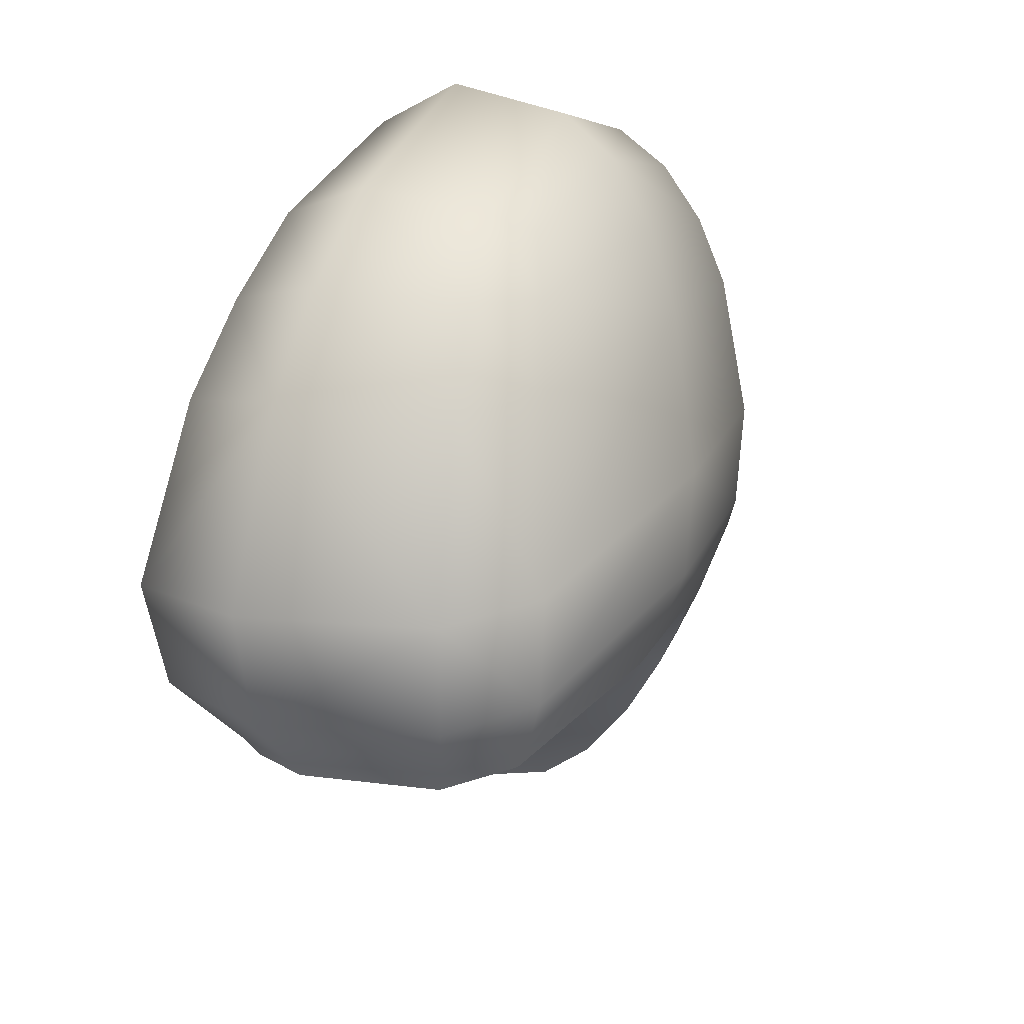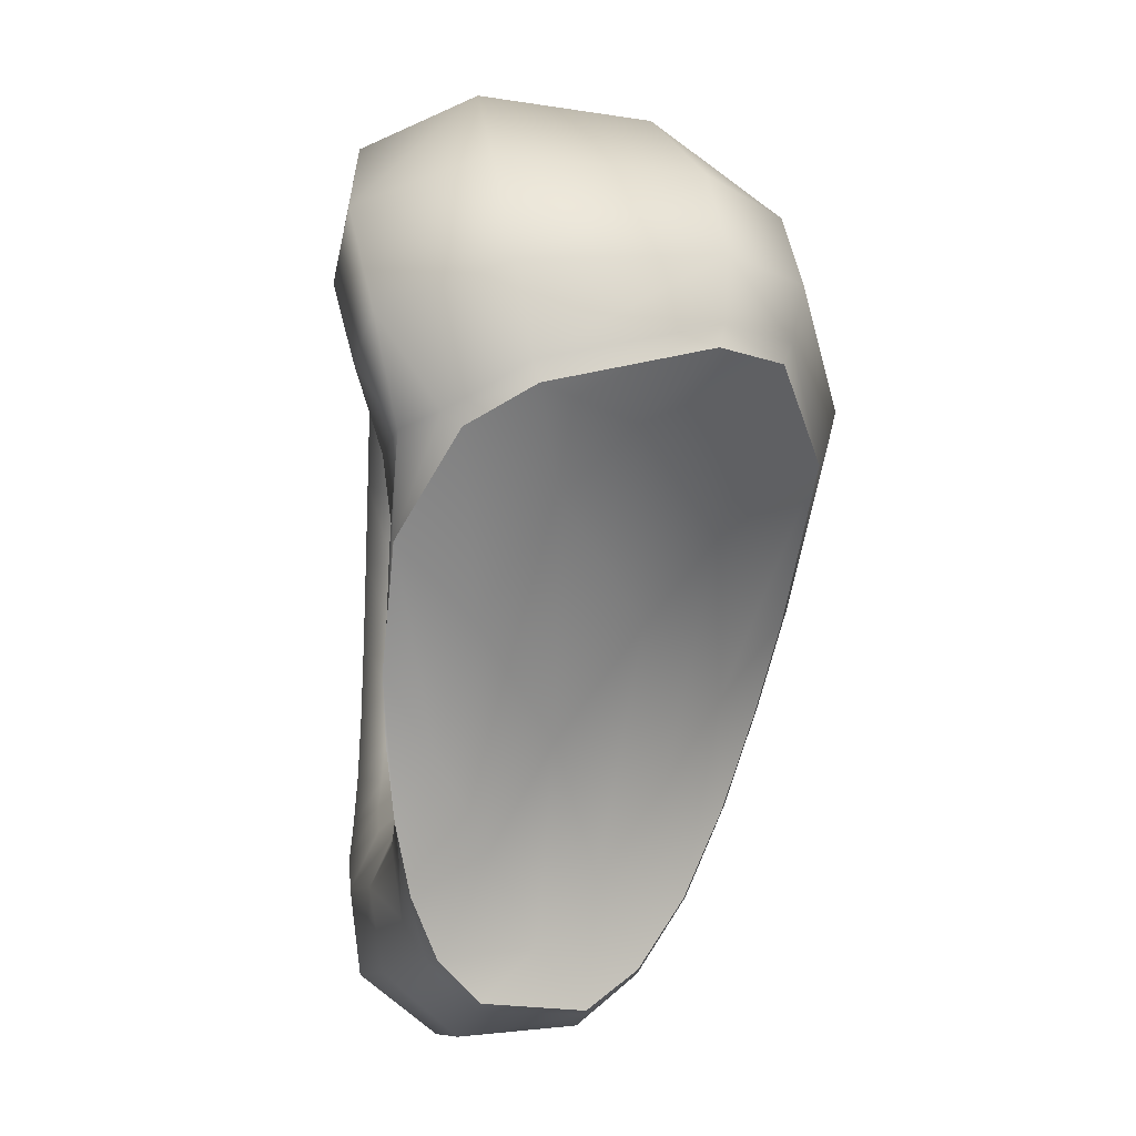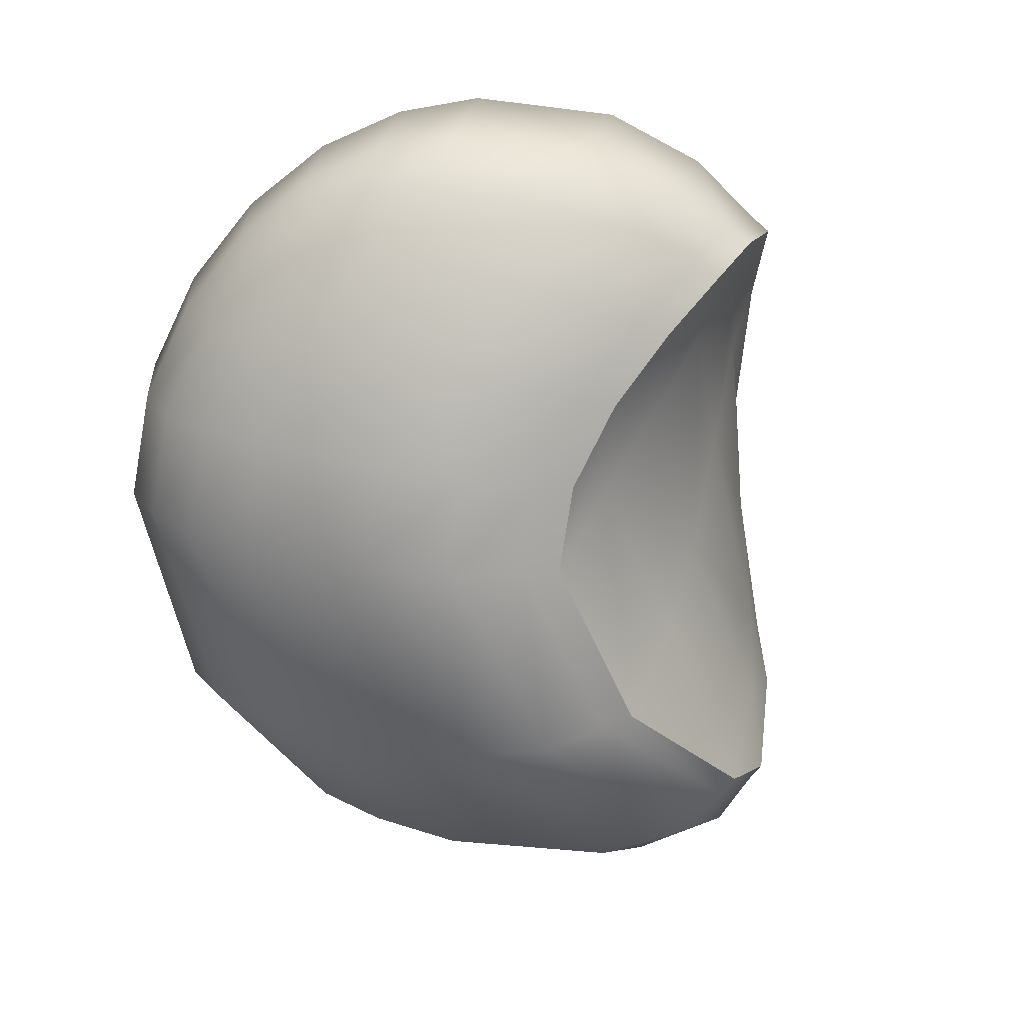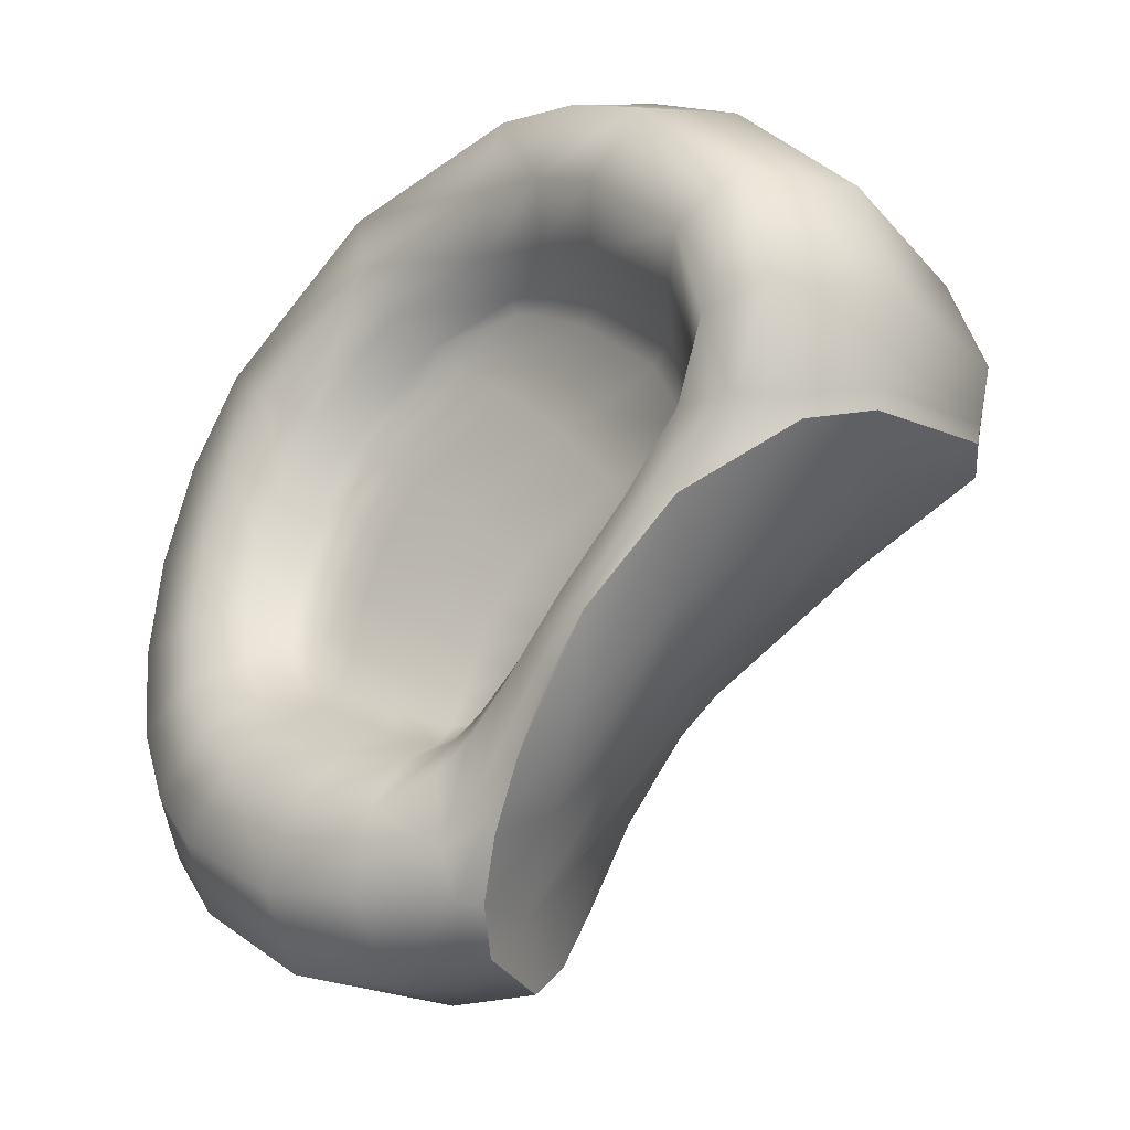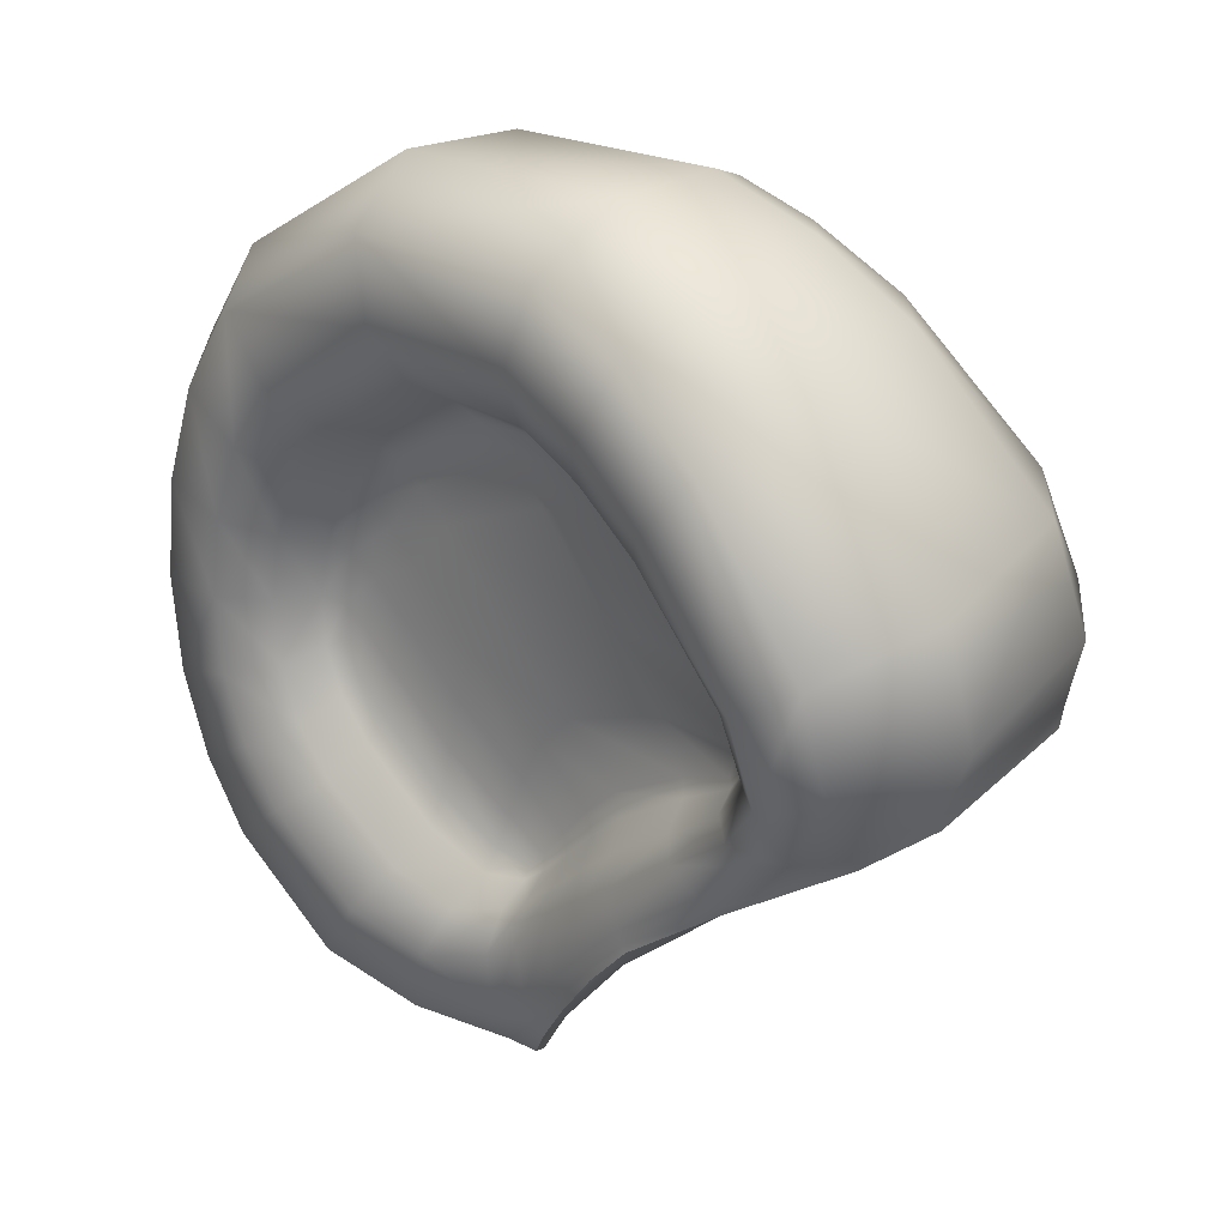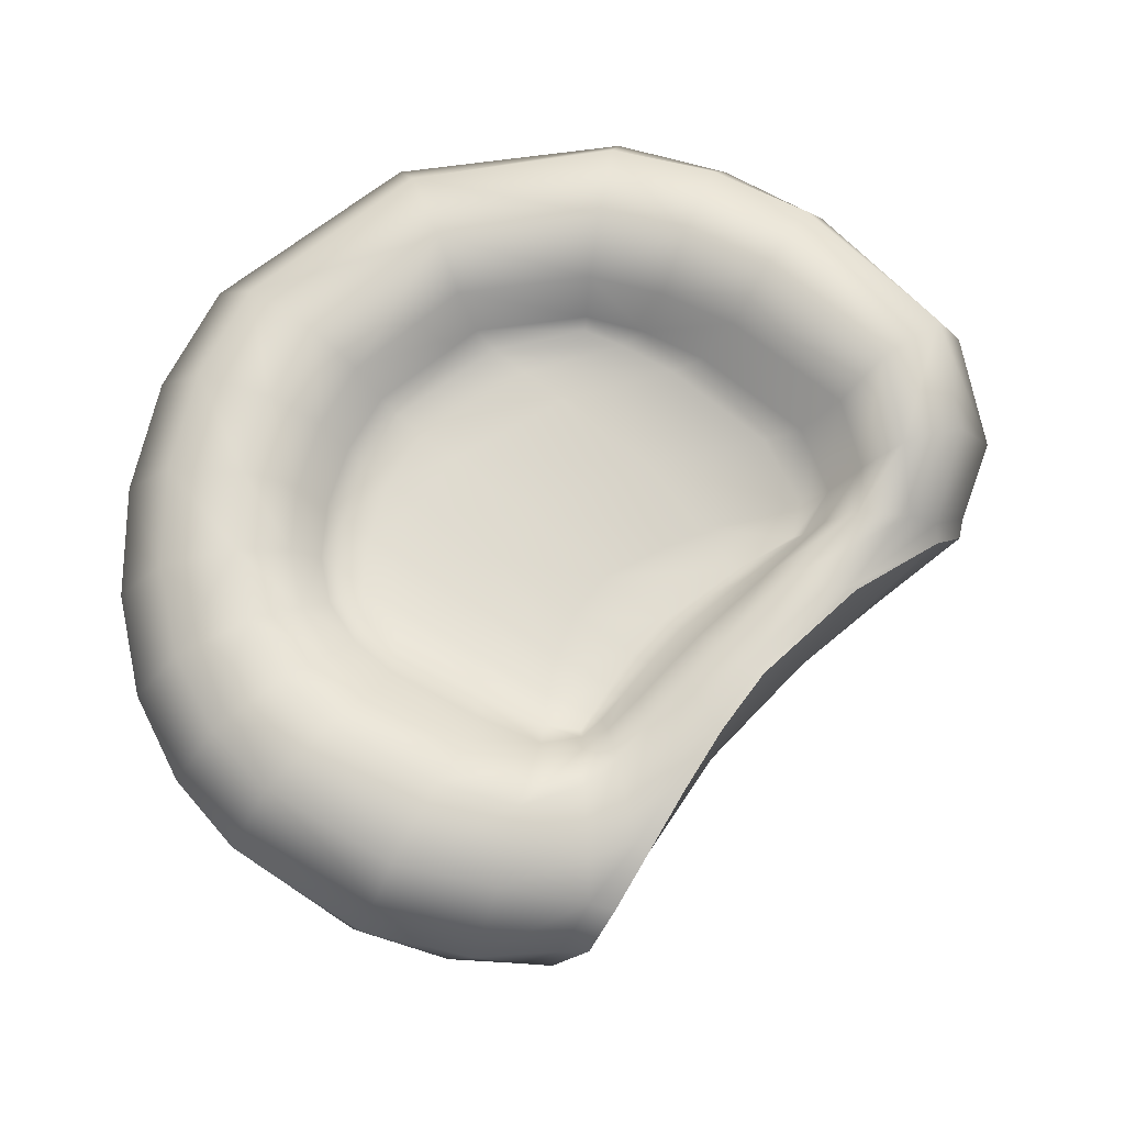
<metadata>
{"format":"obj","ext":"obj","renderer":"f3d","projection":"perspective","resolution":1024,"background":"white","views":[{"elev":37.6,"azim":110.4,"up":"+Y"},{"elev":-26.7,"azim":84.3,"up":"+Y"},{"elev":-64.3,"azim":-45.0,"up":"+Z"},{"elev":-31.6,"azim":40.9,"up":"+Y"},{"elev":25.2,"azim":42.2,"up":"+Y"},{"elev":70.1,"azim":-5.9,"up":"+Z"}]}
</metadata>
<code>
o Cube.006_Cube.013
v -1.825 1.4 -0.129
v -1.851 1.427 -0.05758
v -1.569 1.547 -0.1395
v -1.909 1.278 -0.1202
v -1.783 1.355 -0.1917
v -1.731 1.3 -0.2435
v -1.517 1.495 -0.2042
v -1.868 1.235 -0.1782
v -1.816 1.182 -0.2252
v -1.915 1.1 -0.16
v -1.863 1.046 -0.2002
v -1.934 0.9729 -0.1342
v -1.956 1.143 -0.1087
v -1.973 1.018 -0.09318
v -1.982 1.167 -0.04698
v -1.998 1.034 -0.04003
v -1.934 1.304 -0.05271
v -1.984 1.176 0.0819
v -2 1.035 0.08147
v -1.937 1.314 0.08253
v -1.923 1.163 0.1644
v -1.939 1.039 0.1635
v -1.88 1.284 0.1664
v -1.832 1.144 0.1776
v -1.846 1.045 0.177
v -1.794 1.241 0.1794
v -1.769 1.132 0.1447
v -1.783 1.051 0.1448
v -1.736 1.211 0.1457
v -1.738 1.122 0.09875
v -1.75 1.052 0.1013
v -1.707 1.194 0.09823
v -1.718 1.108 0.08271
v -1.689 1.178 0.08148
v -1.731 1.044 0.08692
v -1.689 1.083 0.07574
v -1.651 1.05 0.07532
v -1.66 1.152 0.07436
v -1.703 1.018 0.0808
v -1.665 0.9836 0.08034
v -1.709 0.9681 0.09083
v -1.67 0.9294 0.09122
v -1.731 0.9992 0.09262
v -1.717 0.9392 0.1069
v -1.743 0.9108 0.1504
v -1.676 0.895 0.1091
v -1.744 0.9908 0.1046
v -1.775 0.975 0.1466
v -1.836 0.9534 0.1784
v -1.926 0.9235 0.1646
v -1.801 0.8755 0.1821
v -1.887 0.8258 0.1679
v -1.749 0.8126 0.1862
v -1.828 0.7472 0.1715
v -1.631 0.7293 0.1856
v -1.695 0.8587 0.1545
v -1.59 0.7874 0.1555
v -1.576 0.8265 0.111
v -1.516 0.7569 0.1393
v -1.504 0.7899 0.09941
v -1.539 0.6987 0.1649
v -1.457 0.7704 0.1209
v -1.455 0.7952 0.08768
v -1.461 0.7207 0.1437
v -1.423 0.7944 0.1167
v -1.384 0.8266 0.116
v -1.428 0.816 0.08284
v -1.419 0.7512 0.1406
v -1.411 0.6812 0.1364
v -1.374 0.7904 0.1422
v -1.358 0.7362 0.146
v -1.327 0.8337 0.1462
v -1.306 0.7928 0.1549
v -1.279 0.8764 0.1509
v -1.343 0.8632 0.1176
v -1.361 0.8834 0.0793
v -1.299 0.8999 0.1203
v -1.32 0.9201 0.08017
v -1.212 0.9644 0.1269
v -1.23 0.9788 0.08434
v -1.183 0.9499 0.1591
v -1.134 1.02 0.1417
v -1.096 1.015 0.1768
v -1.155 1.023 0.0975
v -1.082 1.077 0.1676
v -1.118 1.072 0.1125
v -1.034 1.087 0.2114
v -1.099 1.16 0.1852
v -1.143 1.152 0.1252
v -1.047 1.19 0.2358
v -1.214 1.28 0.1773
v -1.296 1.334 0.1681
v -1.251 1.263 0.1198
v -1.172 1.331 0.2252
v -1.109 1.407 0.214
v -1.264 1.394 0.2125
v -1.216 1.482 0.2009
v -1.365 1.436 0.2004
v -1.384 1.372 0.1595
v -1.338 1.532 0.1881
v -1.568 1.433 0.1868
v -1.594 1.526 0.174
v -1.55 1.371 0.1501
v -1.736 1.326 0.1816
v -1.808 1.391 0.1687
v -1.686 1.282 0.147
v -1.66 1.259 0.09868
v -1.642 1.242 0.08169
v -1.532 1.34 0.1009
v -1.391 1.34 0.1107
v -1.511 1.318 0.08415
v -1.394 1.327 0.09715
v -1.475 1.285 0.07719
v -1.43 1.242 0.07724
v -1.614 1.214 0.07456
v -1.349 1.302 0.09614
v -1.29 1.258 0.09788
v -1.32 1.309 0.1152
v -1.186 1.151 0.1021
v -1.152 1.069 0.09116
v -1.337 1.142 0.0808
v -1.49 1.09 0.07775
v -1.274 1.053 0.0707
v -1.24 0.9943 0.07098
v -1.404 1.003 0.06784
v -1.339 0.9385 0.06749
v -1.447 0.9584 0.06756
v -1.474 0.9067 0.06876
v -1.38 0.9 0.06716
v -1.535 1.038 0.07718
v -1.56 0.975 0.07805
v -1.624 1.118 0.07412
v -1.577 1.177 0.07447
v -1.571 0.9123 0.08265
v -1.574 0.8603 0.09323
v -1.49 0.8567 0.07345
v -1.439 0.8273 0.07265
v -1.499 0.8161 0.08338
v -1.455 0.8074 0.07841
v -1.413 0.8605 0.06841
v -1.397 0.8467 0.07981
v -1.167 1.025 0.08539
v -1.857 1.435 0.08286
v -1.61 1.588 0.08218
v -1.598 1.58 -0.06568
v -1.32 1.597 0.0833
v -1.329 1.59 -0.07113
v -1.185 1.542 0.08507
v -1.068 1.46 0.08619
v -1.212 1.542 -0.08909
v -1.107 1.468 -0.1124
v -1.271 1.529 -0.1557
v -1.181 1.461 -0.1924
v -1.342 1.569 -0.1236
v -1.038 1.298 -0.244
v -1.451 1.429 -0.2578
v -1.328 1.289 -0.3269
v -1.62 1.185 -0.3108
v -1.261 1.19 -0.3406
v -1.224 1.12 -0.3206
v -0.9919 1.184 -0.2553
v -1.535 1.1 -0.3282
v -1.465 1.035 -0.3134
v -1.613 0.9979 -0.3005
v -1.651 0.8726 -0.2616
v -1.534 0.9412 -0.2875
v -1.704 1.074 -0.285
v -1.747 0.9402 -0.2495
v -1.761 0.8057 -0.203
v -1.76 0.6942 -0.1437
v -1.883 0.9128 -0.1655
v -1.66 0.7466 -0.2118
v -1.576 0.7136 -0.202
v -1.654 0.6421 -0.1512
v -1.569 0.6199 -0.1455
v -1.642 0.5764 -0.08151
v -1.609 0.5486 0.05841
v -1.554 0.5623 -0.08241
v -1.756 0.6237 -0.07202
v -1.736 0.5897 0.07604
v -1.893 0.7383 -0.05524
v -1.882 0.7048 0.08208
v -1.949 0.8197 -0.04415
v -1.889 0.805 -0.1176
v -1.941 0.8747 -0.09701
v -1.971 0.9327 -0.07773
v -1.985 0.9168 -0.03694
v -1.986 0.9042 0.08151
v -1.944 0.7936 0.08201
v -1.691 0.6451 0.1692
v -1.571 0.6101 0.1467
v -1.464 0.6371 0.1306
v -1.467 0.5895 0.1018
v -1.437 0.581 0.09068
v -1.404 0.6511 0.1281
v -1.506 0.5478 0.04504
v -1.472 0.5452 0.04156
v -1.515 0.5547 -0.07924
v -1.528 0.6083 -0.1395
v -1.474 0.6119 -0.01948
v -1.466 0.6939 -0.08596
v -1.386 0.6907 0.03908
v -1.319 0.7943 -0.02533
v -1.293 0.7614 0.1056
v -1.393 0.6367 0.1237
v -1.344 0.702 0.1447
v -1.291 0.7682 0.1582
v -1.351 0.7142 0.1447
v -1.297 0.7769 0.1563
v -1.242 0.8342 0.1636
v -1.124 0.9245 0.1632
v -1.235 0.829 0.1659
v -1.252 0.8455 0.1614
v -1.142 0.9309 0.1652
v -1.033 1.009 0.1637
v -0.9598 1.106 0.1942
v -0.9934 1.011 0.1213
v -0.9918 0.9933 0.1003
v -0.9414 1.046 0.03313
v -0.8984 1.135 0.05417
v -0.9203 1.17 -0.1641
v -0.917 1.274 0.07906
v -0.9561 1.293 -0.1494
v -0.9702 1.237 0.2233
v -0.9366 1.096 -0.1608
v -0.9933 1.114 -0.2409
v -0.9381 1.069 -0.155
v -0.9892 1.084 -0.2304
v -0.9479 1.023 0.02583
v -1.007 1.015 -0.0805
v -1.214 0.9958 -0.1931
v -1.062 0.957 -0.005057
v -1.254 0.9069 -0.1159
v -1.176 0.8633 0.07214
v -1.111 0.9221 0.162
v -1.455 0.7996 -0.1614
v -1.534 0.6968 -0.1937
v -1.442 0.9031 -0.2259
v -1.526 0.8049 -0.2398
v -1.428 1.003 -0.3009
v -1.494 0.9135 -0.2761
v -1.203 1.087 -0.3068
v -1.568 0.8274 -0.2498
v -1.437 0.581 0.09068
v -1.472 0.5452 0.04156
v -1.515 0.5547 -0.07924
v -1.528 0.6083 -0.1395
v -1.344 0.702 0.1447
v -1.393 0.6367 0.1237
v -1.291 0.7682 0.1582
v -0.9892 1.084 -0.2304
v -0.9381 1.069 -0.155
v -0.9479 1.023 0.02583
v -0.9918 0.9933 0.1003
v -1.111 0.9221 0.162
v -1.235 0.829 0.1659
v -1.428 1.003 -0.3009
v -1.494 0.9135 -0.2761
v -1.203 1.087 -0.3068
v -1.526 0.8049 -0.2398
v -1.534 0.6968 -0.1937
f 3 1 2 145
f 4 17 2 1
f 5 1 3 7
f 8 4 1 5
f 6 5 7 156
f 9 8 5 6
f 11 10 8 9
f 10 13 4 8
f 171 12 10 11
f 12 14 13 10
f 13 15 17 4
f 14 16 15 13
f 15 16 19 18
f 17 15 18 20
f 18 19 22 21
f 20 18 21 23
f 21 22 25 24
f 23 21 24 26
f 24 25 28 27
f 26 24 27 29
f 27 28 31 30
f 29 27 30 32
f 31 35 33 30
f 30 33 34 32
f 38 34 33 36
f 36 33 35 39
f 132 38 36 37
f 37 36 39 40
f 40 39 41 42
f 39 35 43 41
f 46 42 41 44
f 44 41 43 47
f 45 56 46 44
f 48 45 44 47
f 48 47 31 28
f 47 43 35 31
f 25 49 48 28
f 49 51 45 48
f 50 49 25 22
f 49 50 52 51
f 52 54 53 51
f 51 53 56 45
f 190 55 53 54
f 53 55 57 56
f 57 58 46 56
f 55 61 59 57
f 57 59 60 58
f 62 63 60 59
f 61 64 62 59
f 63 62 65 67
f 64 68 65 62
f 68 70 66 65
f 65 66 141 67
f 69 71 70 68
f 192 69 68 64
f 71 73 72 70
f 70 72 75 66
f 213 74 72 73
f 72 74 77 75
f 66 75 76 141
f 77 78 76 75
f 79 77 74 81
f 77 79 80 78
f 82 84 80 79
f 79 81 83 82
f 85 82 83 87
f 82 85 86 84
f 88 89 86 85
f 85 87 90 88
f 89 88 91 93
f 91 88 90 94
f 94 96 92 91
f 91 92 118 93
f 90 224 95 94
f 95 97 96 94
f 100 98 96 97
f 96 98 99 92
f 101 103 99 98
f 98 100 102 101
f 105 104 101 102
f 101 104 106 103
f 105 23 26 104
f 104 26 29 106
f 106 107 109 103
f 107 106 29 32
f 107 108 111 109
f 32 34 108 107
f 110 99 103 109
f 109 111 112 110
f 116 112 111 113
f 113 111 108 115
f 117 116 113 114
f 114 113 115 133
f 118 116 117 93
f 110 112 116 118
f 99 110 118 92
f 93 117 119 89
f 114 121 119 117
f 89 119 120 86
f 120 119 121 123
f 133 122 121 114
f 122 125 123 121
f 125 126 124 123
f 123 124 142 120
f 125 122 130 127
f 127 129 126 125
f 129 127 128 140
f 128 127 130 131
f 130 132 37 131
f 132 130 122 133
f 133 115 38 132
f 131 37 40 134
f 136 128 131 134
f 135 134 40 42
f 138 136 134 135
f 140 128 136 137
f 139 137 136 138
f 63 139 138 60
f 60 138 135 58
f 67 137 139 63
f 141 140 137 67
f 76 129 140 141
f 58 135 42 46
f 78 126 129 76
f 80 124 126 78
f 84 142 124 80
f 86 120 142 84
f 115 108 34 38
f 143 20 23 105
f 102 144 143 105
f 145 2 143 144
f 2 17 20 143
f 147 145 144 146
f 146 144 102 100
f 150 147 146 148
f 148 146 100 97
f 151 150 148 149
f 149 148 97 95
f 153 152 150 151
f 152 154 147 150
f 156 7 152 153
f 7 3 154 152
f 154 3 145 147
f 155 157 156 153
f 151 223 155 153
f 156 157 158 6
f 161 159 157 155
f 162 158 157 159
f 159 160 163 162
f 226 160 159 161
f 158 162 164 167
f 162 163 166 164
f 243 165 164 166
f 164 165 168 167
f 6 158 167 9
f 168 11 9 167
f 169 171 11 168
f 165 172 169 168
f 171 169 170 184
f 174 170 169 172
f 173 172 165 243
f 172 173 175 174
f 175 178 176 174
f 174 176 179 170
f 178 196 177 176
f 176 177 180 179
f 170 179 181 184
f 179 180 182 181
f 182 189 183 181
f 181 183 185 184
f 184 185 12 171
f 183 187 186 185
f 185 186 14 12
f 186 187 16 14
f 187 188 19 16
f 189 188 187 183
f 19 188 50 22
f 188 189 52 50
f 189 182 54 52
f 182 180 190 54
f 180 177 191 190
f 190 191 61 55
f 192 64 61 191
f 177 196 193 191
f 192 191 193
f 195 69 192 193
f 205 195 193 244
f 244 193 196 245
f 245 196 178 246
f 197 198 200 194
f 198 247 201 200
f 246 178 175 199
f 200 201 203 202
f 194 200 202 249
f 202 203 234 204
f 249 202 204 248
f 206 208 195 205
f 248 204 212 250
f 207 209 208 206
f 208 71 69 195
f 209 73 71 208
f 256 210 209 207
f 210 213 73 209
f 210 211 214 213
f 235 211 210 256
f 213 214 81 74
f 211 217 215 214
f 215 83 81 214
f 217 216 215
f 215 216 87 83
f 216 217 220
f 253 219 217 254
f 254 217 211 235
f 219 220 217
f 220 221 223 222
f 219 225 221 220
f 224 216 220 222
f 223 151 149 222
f 224 222 149 95
f 224 90 87 216
f 161 155 223 221
f 221 225 226 161
f 251 226 225 252
f 252 225 219 253
f 230 228 227 229
f 232 230 229 218
f 233 231 230 232
f 231 259 228 230
f 203 233 232 234
f 234 232 218 255
f 204 234 255 212
f 201 236 233 203
f 236 238 231 233
f 247 261 236 201
f 261 260 238 236
f 260 258 257 238
f 238 257 259 231
f 241 166 163 240
f 240 163 160 242
f 242 160 226 251
f 239 243 166 241
f 237 173 243 239
f 199 175 173 237

</code>
